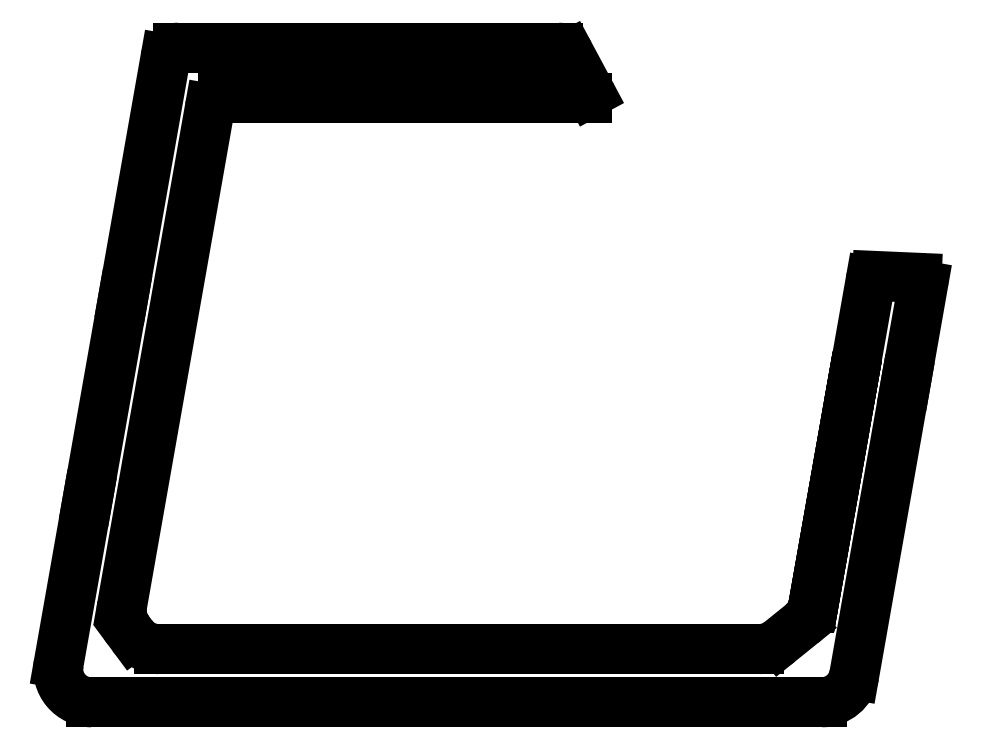
<metadata>
{"format":"dxf","ext":"dxf","renderer":"ezdxf+matplotlib","layout":"modelspace","background":"white","min_lineweight":24,"dpi":150}
</metadata>
<code>
0
SECTION
2
ENTITIES
0
LINE
8
0
10
8
20
0
11
8
21
0
0
LINE
8
0
10
8
20
0
11
8
21
0
0
ARC
8
0
10
115.8
20
5
40
5
50
270
51
350
0
LINE
8
0
10
5.959
20
0
11
115.8
21
0
0
ARC
8
0
10
5.959
20
5
40
5
50
170
51
270
0
ARC
8
0
10
15.51
20
13.82
40
5
50
170
51
216.5
0
LINE
8
0
10
11.5
20
10.84
11
12.1
21
10.02
0
ARC
8
0
10
16.12
20
13
40
5
50
216.5
51
270
0
ARC
8
0
10
106.4
20
13
40
5
50
270
51
308.9
0
LINE
8
0
10
109.5
20
9.11
11
112.8
21
11.77
0
ARC
8
0
10
109.7
20
15.66
40
5
50
308.9
51
350
0
ARC
8
0
10
19.04
20
96.48
40
2
50
90
51
170
0
LINE
8
0
10
10.59
20
14.69
11
23.75
21
89.31
0
ARC
8
0
10
25.72
20
88.96
40
2
50
90
51
170
0
LINE
8
0
10
19.04
20
98.48
11
76.17
21
98.48
0
ARC
8
0
10
76.17
20
96.48
40
2
50
28.17
51
90
0
LINE
8
0
10
77.93
20
97.42
11
81
21
91.7
0
LINE
8
0
10
25.72
20
90.96
11
80.56
21
90.96
0
ARC
8
0
10
80.56
20
91.46
40
0.5
50
270
51
28.17
0
LINE
8
0
10
16.12
20
8
11
106.4
21
8
0
LINE
8
0
10
120.7
20
4.132
11
128.5
21
48.07
0
LINE
8
0
10
114.6
20
14.79
11
120.5
21
48.41
0
LINE
8
0
10
1.035
20
5.868
11
5.412
21
30.69
0
LINE
8
0
10
10.76
20
61.01
11
17.07
21
96.83
0
LINE
8
0
10
114.6
20
14.79
11
120.5
21
48.41
0
LINE
8
0
10
114.6
20
14.79
11
120.5
21
48.41
0
LINE
8
0
10
114.6
20
14.79
11
120.5
21
48.41
0
LINE
8
0
10
120.5
20
48.41
11
123.2
21
63.31
0
ARC
8
0
10
124.1
20
63.13
40
1
50
87.5
51
170
0
LINE
8
0
10
128.5
20
48.07
11
131.1
21
62.7
0
LINE
8
0
10
124.2
20
64.13
11
130.1
21
63.87
0
ARC
8
0
10
130.1
20
62.87
40
1
50
350
51
87.5
0
POINT
8
SegBody
10
0
20
0
0
ARC
8
SegBody
10
35
20
156.1
40
160
50
257.4
51
282.6
0
LINE
8
SegBody
10
0
20
0
11
6.123e-16
21
10
0
LINE
8
SegBody
10
70
20
0
11
70
21
10
0
LINE
8
SegBody
10
0
20
10
11
70
21
10
0
LINE
8
0
10
5.412
20
30.69
11
10.76
21
61.01
0
ENDSEC
0
EOF

</code>
